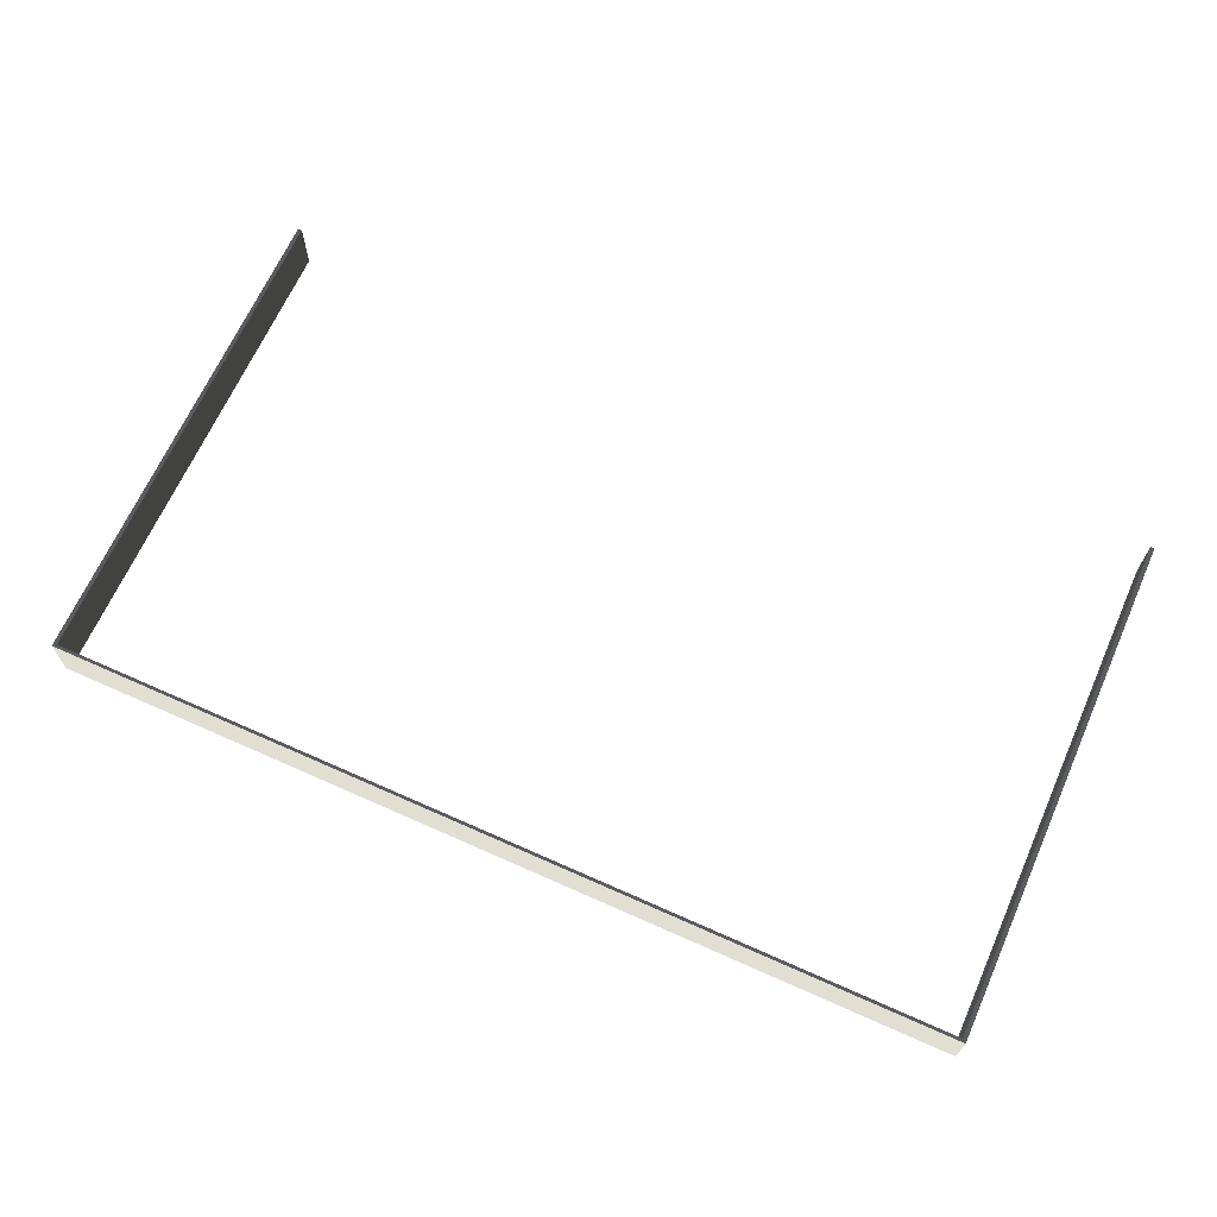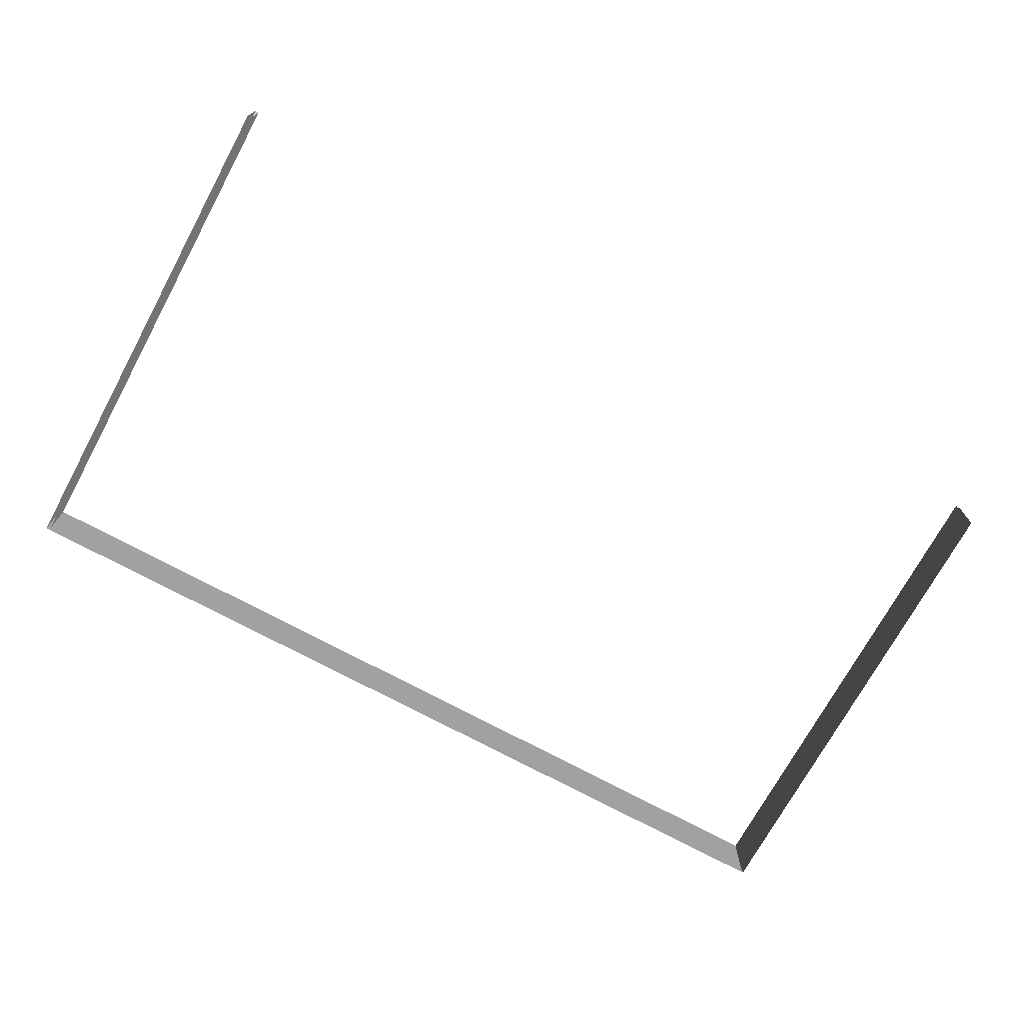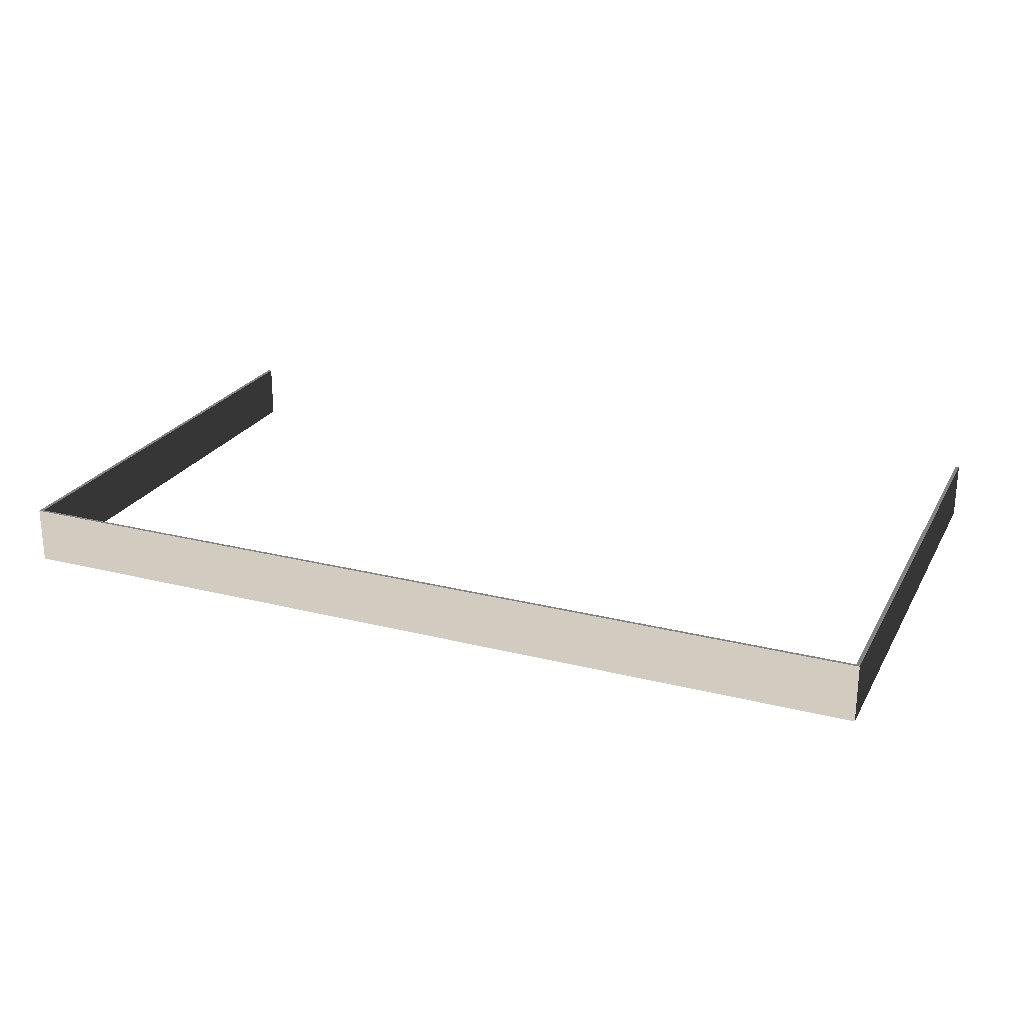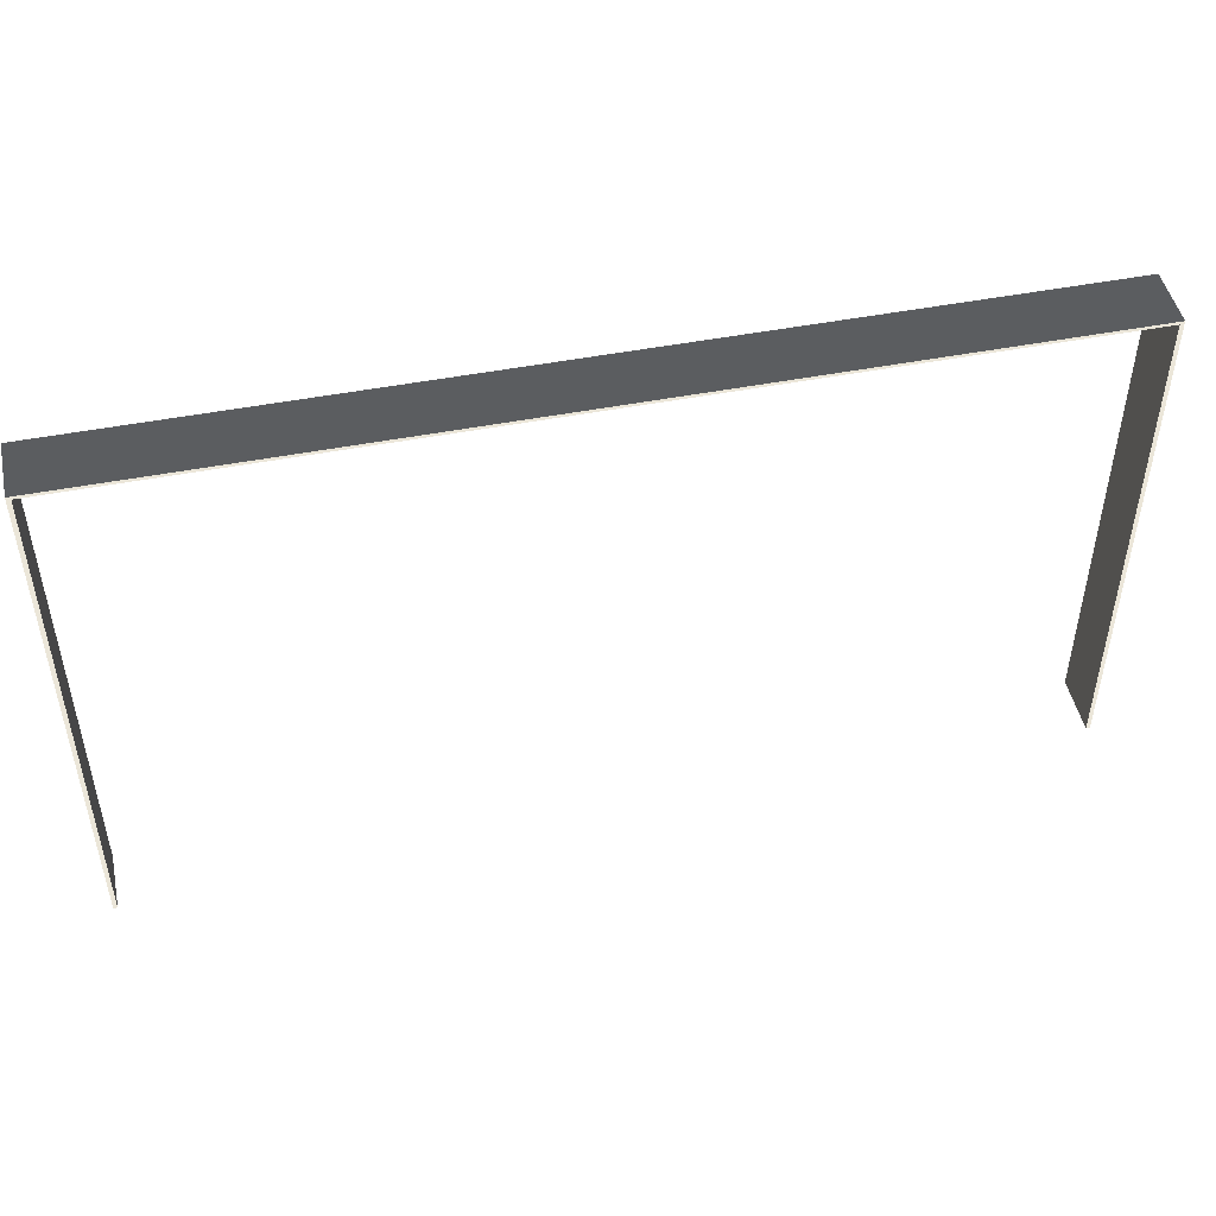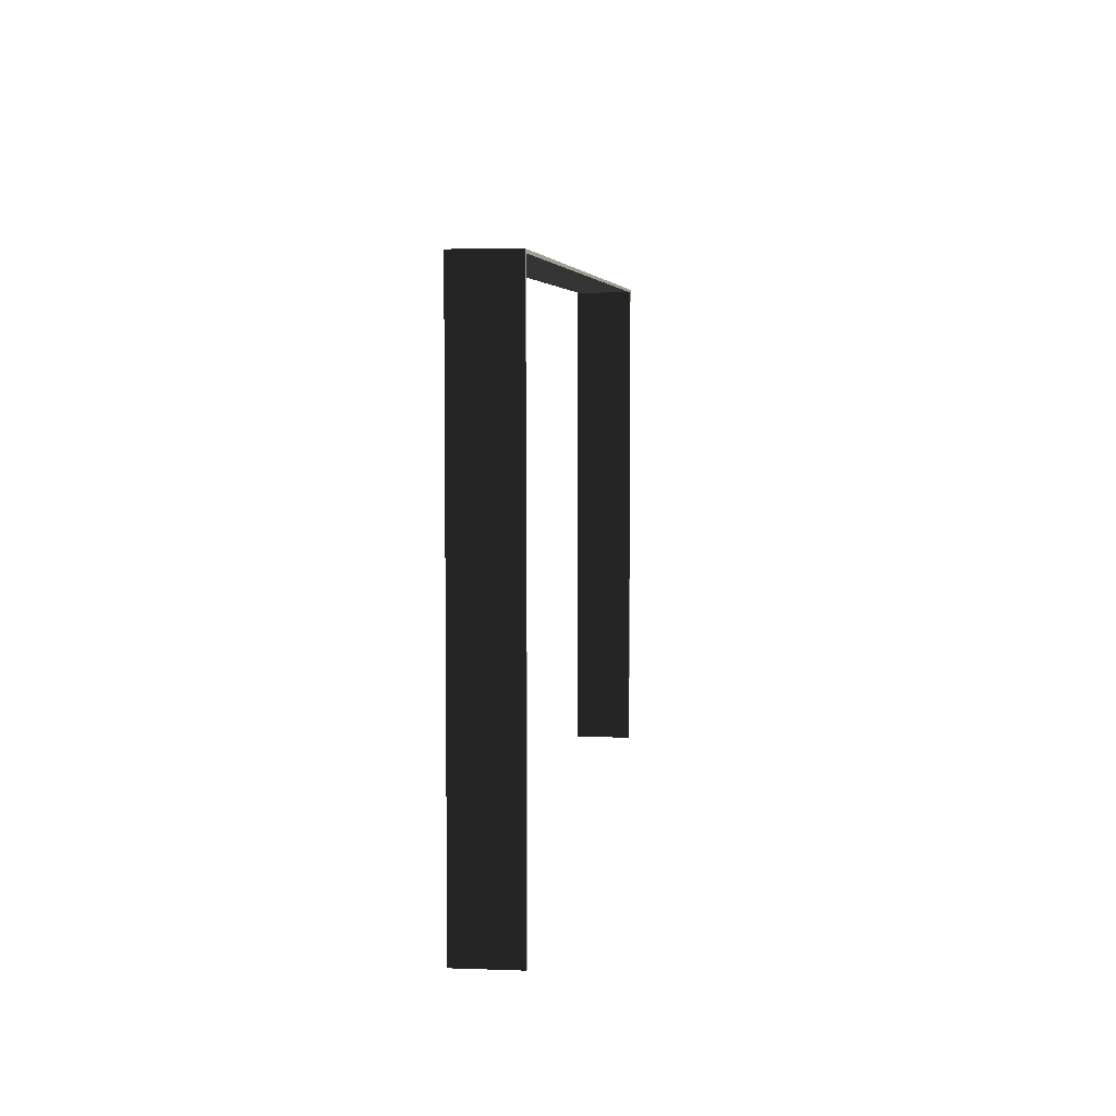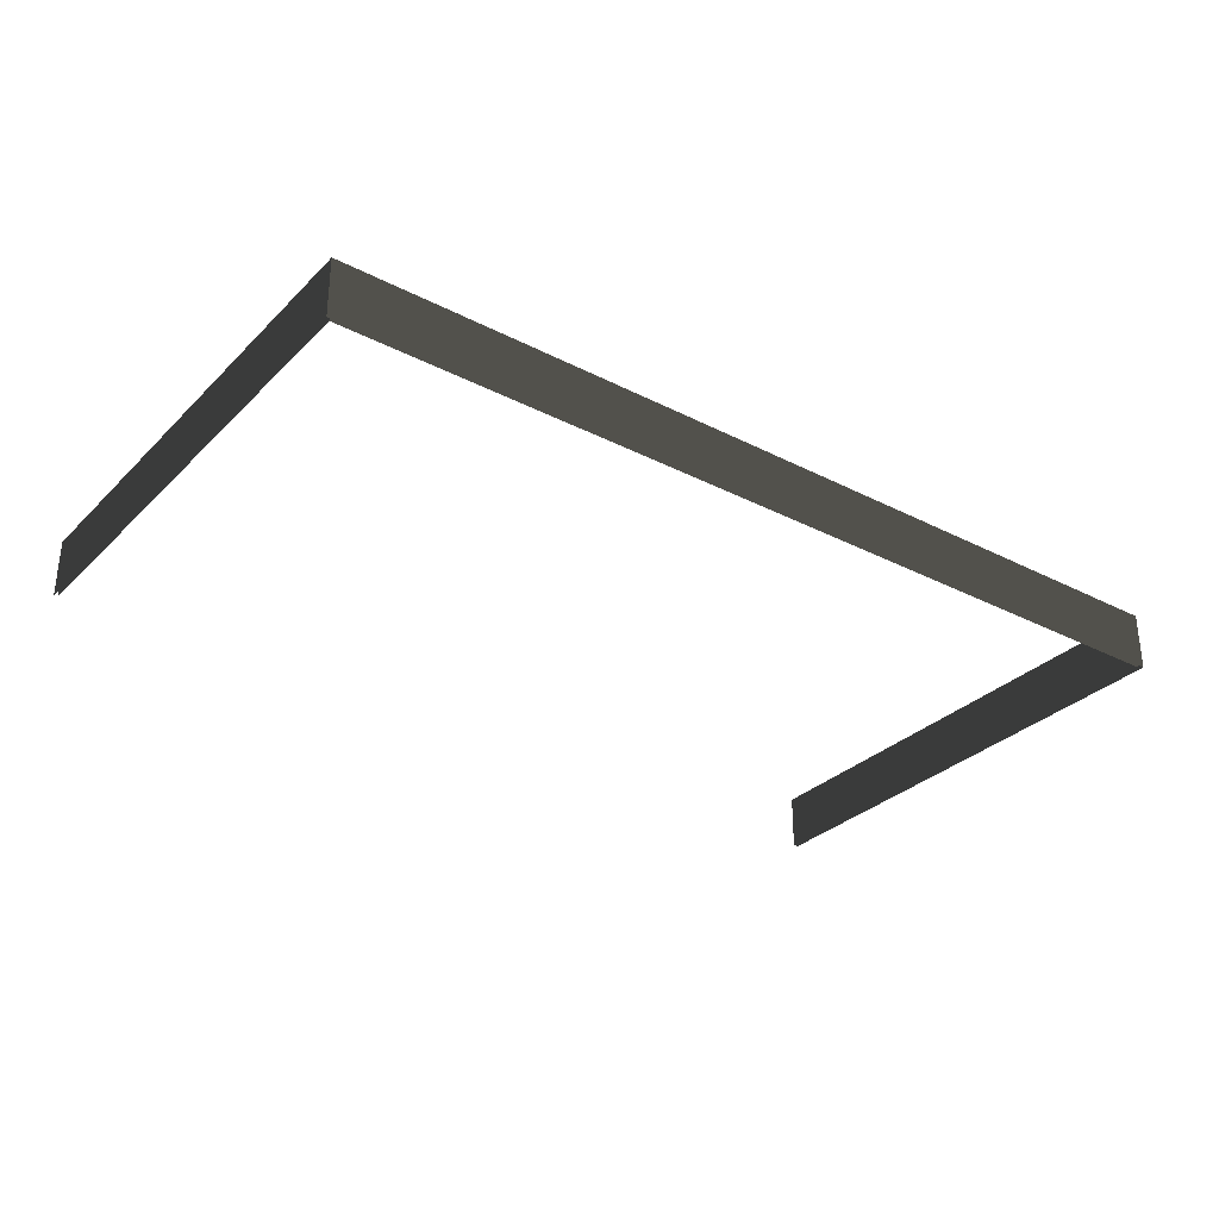
<metadata>
{"format":"obj","ext":"obj","renderer":"f3d","projection":"perspective","resolution":1024,"background":"white","views":[{"elev":67.2,"azim":-155.9,"up":"+Z"},{"elev":-72.3,"azim":-28.5,"up":"+Z"},{"elev":24.0,"azim":-157.2,"up":"+Z"},{"elev":47.9,"azim":-12.3,"up":"+Y"},{"elev":5.1,"azim":-83.5,"up":"+Y"},{"elev":-31.0,"azim":143.7,"up":"+Z"}]}
</metadata>
<code>
v -259.4 -122.3 -15.44
v -259.4 -195.2 -15.44
v -259.4 -195.2 -7.193
v -259.4 -122.3 -7.193
v -259.4 -121.9 -15.44
v -259.4 -121.9 -7.193
v -258.8 -121.9 -7.193
v -258.8 -121.9 -15.44
v -259.4 -121.9 -15.44
v -259.4 -121.9 -7.193
v -130.9 -121.9 -7.193
v -130.9 -121.9 -15.44
v -130.3 -121.9 -7.193
v -130.3 -121.9 -15.44
v -258.8 -122.3 -7.193
v -258.8 -121.9 -7.193
v -259.4 -121.9 -7.193
v -259.4 -122.3 -7.193
v -130.9 -122.3 -7.193
v -130.9 -121.9 -7.193
v -130.3 -122.3 -7.193
v -130.3 -121.9 -7.193
v -130.3 -193 -7.193
v -130.9 -193 -7.193
v -258.8 -195.2 -7.193
v -259.4 -195.2 -7.193
v -130.3 -122.3 -15.44
v -130.3 -121.9 -15.44
v -130.3 -121.9 -7.193
v -130.3 -122.3 -7.193
v -130.3 -193 -15.44
v -130.3 -193 -7.193
v -130.9 -122.3 -7.193
v -258.8 -122.3 -7.193
v -258.8 -122.3 -15.44
v -130.9 -122.3 -15.44
v -258.8 -122.3 -7.193
v -258.8 -195.2 -7.193
v -258.8 -195.2 -15.44
v -258.8 -122.3 -15.44
v -130.9 -122.3 -15.44
v -130.9 -193 -15.44
v -130.9 -193 -7.193
v -130.9 -122.3 -7.193
g Terrain_Main.032_HOTFIX_37047_182
f 1 3 2
f 1 4 3
f 4 1 5
f 4 5 6
f 7 9 8
f 7 10 9
f 11 7 8
f 11 8 12
f 13 11 12
f 13 12 14
f 15 17 16
f 15 18 17
f 19 15 16
f 19 16 20
f 21 19 20
f 21 20 22
f 19 21 23
f 19 23 24
f 18 15 25
f 18 25 26
f 27 29 28
f 27 30 29
f 30 27 31
f 30 31 32
f 33 35 34
f 33 36 35
f 37 39 38
f 37 40 39
f 41 43 42
f 41 44 43

</code>
